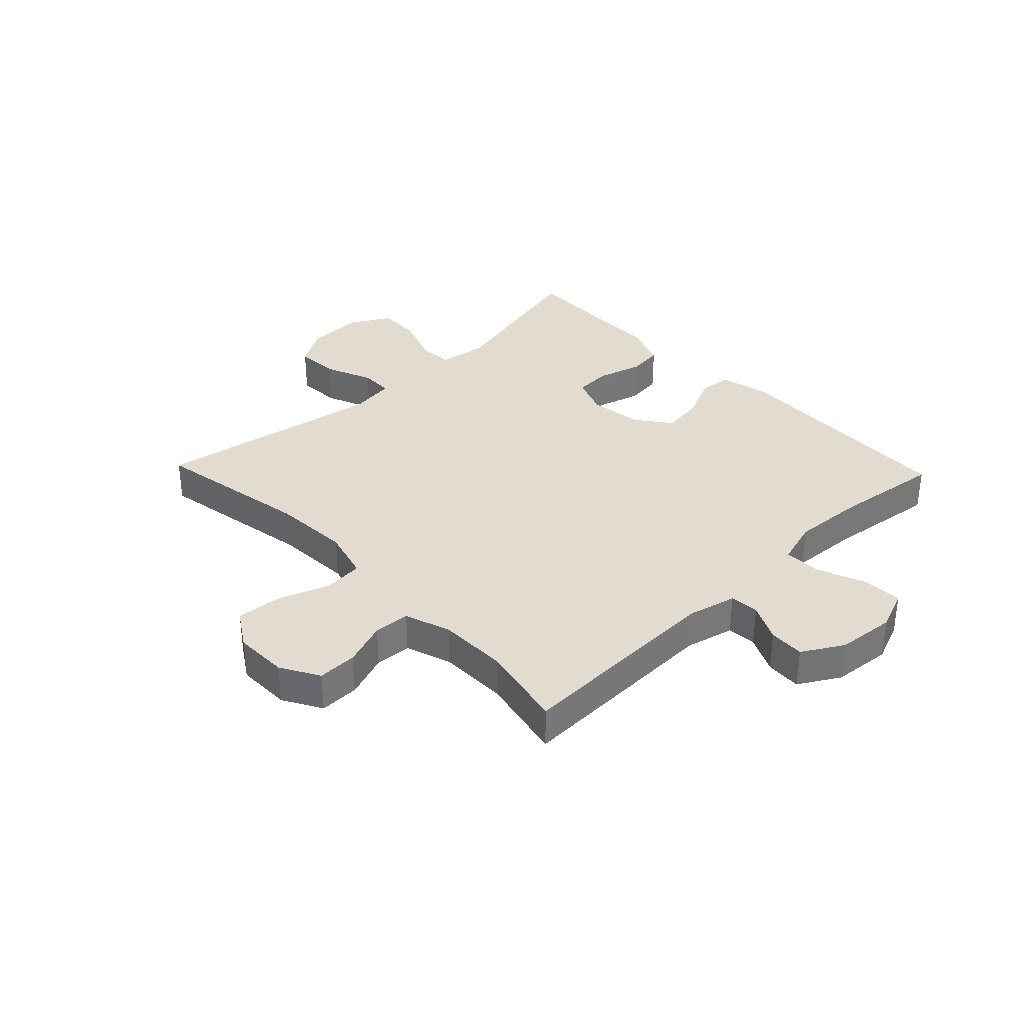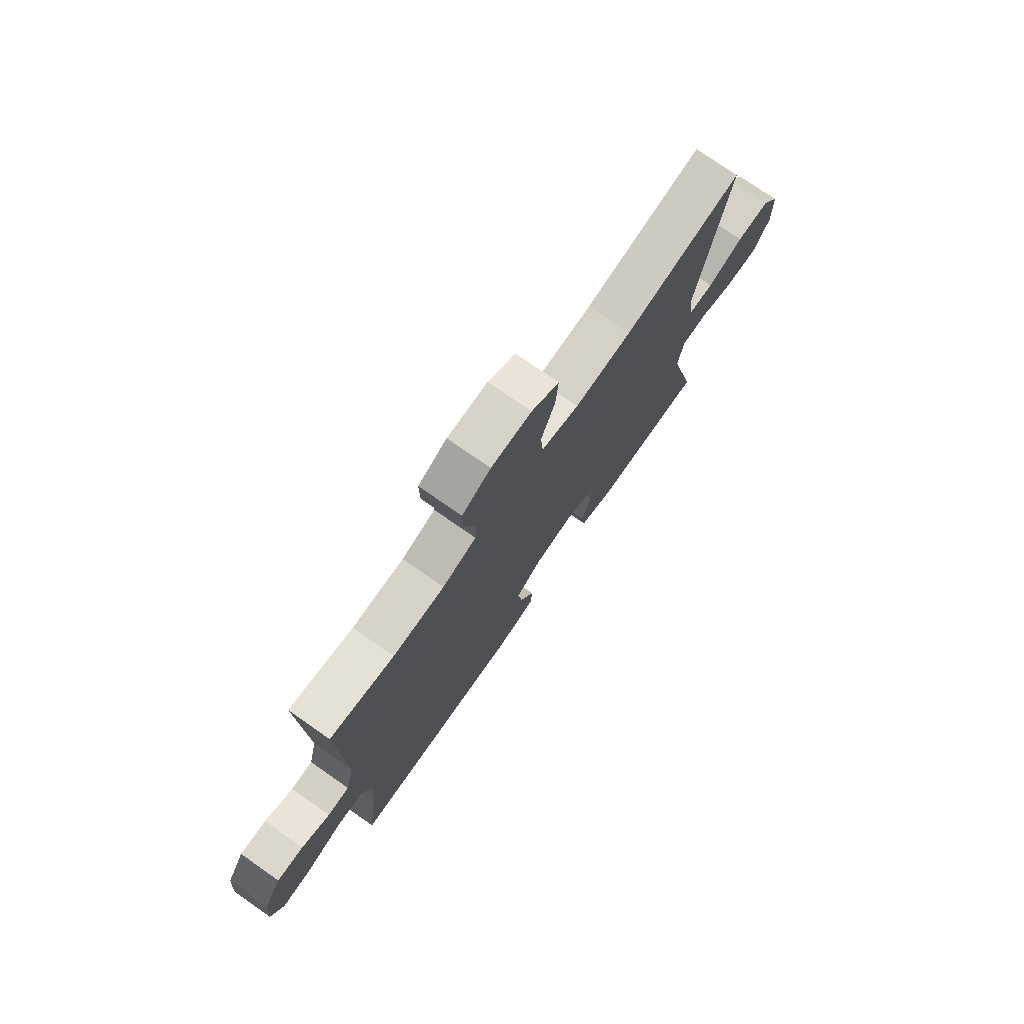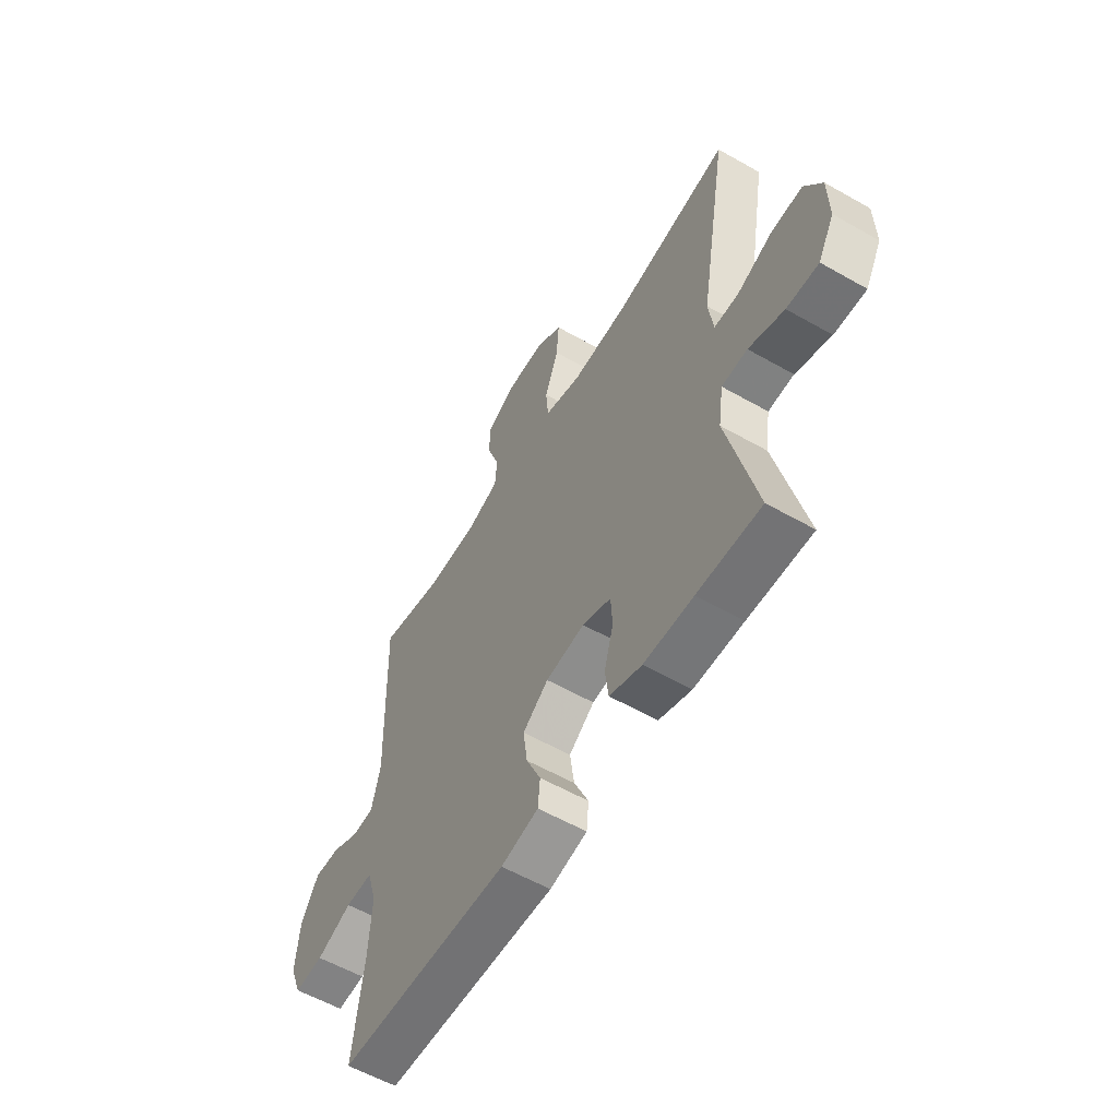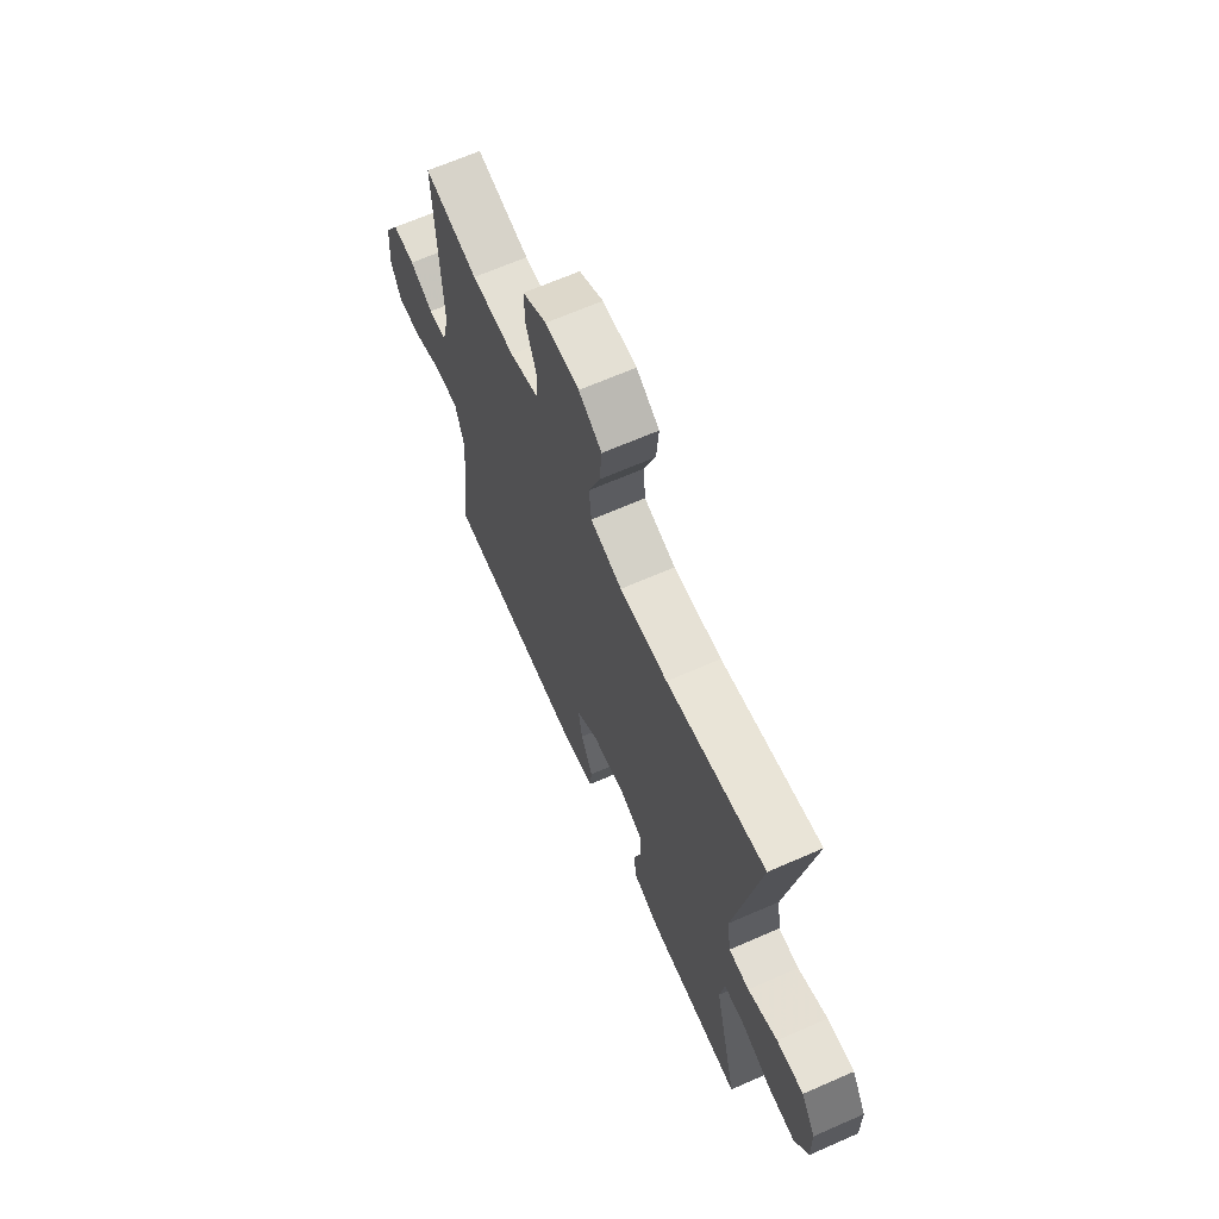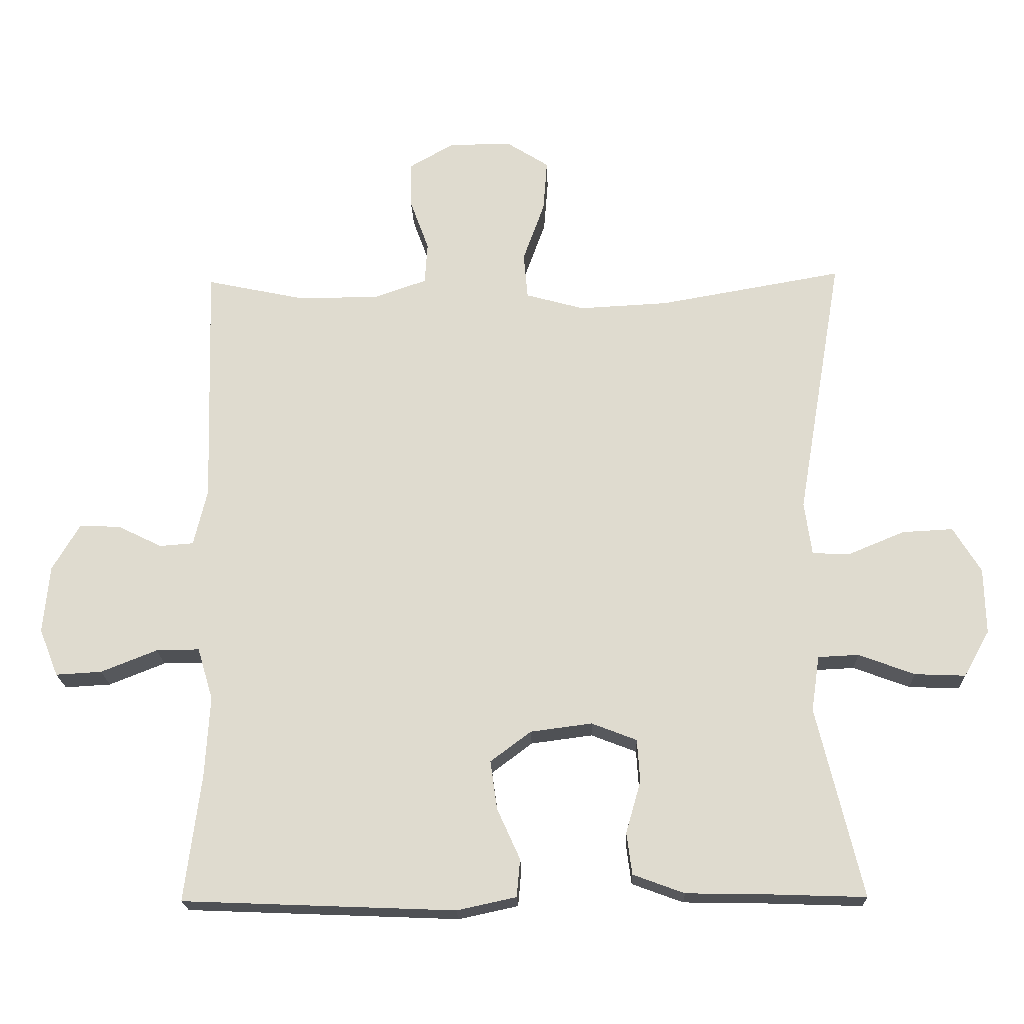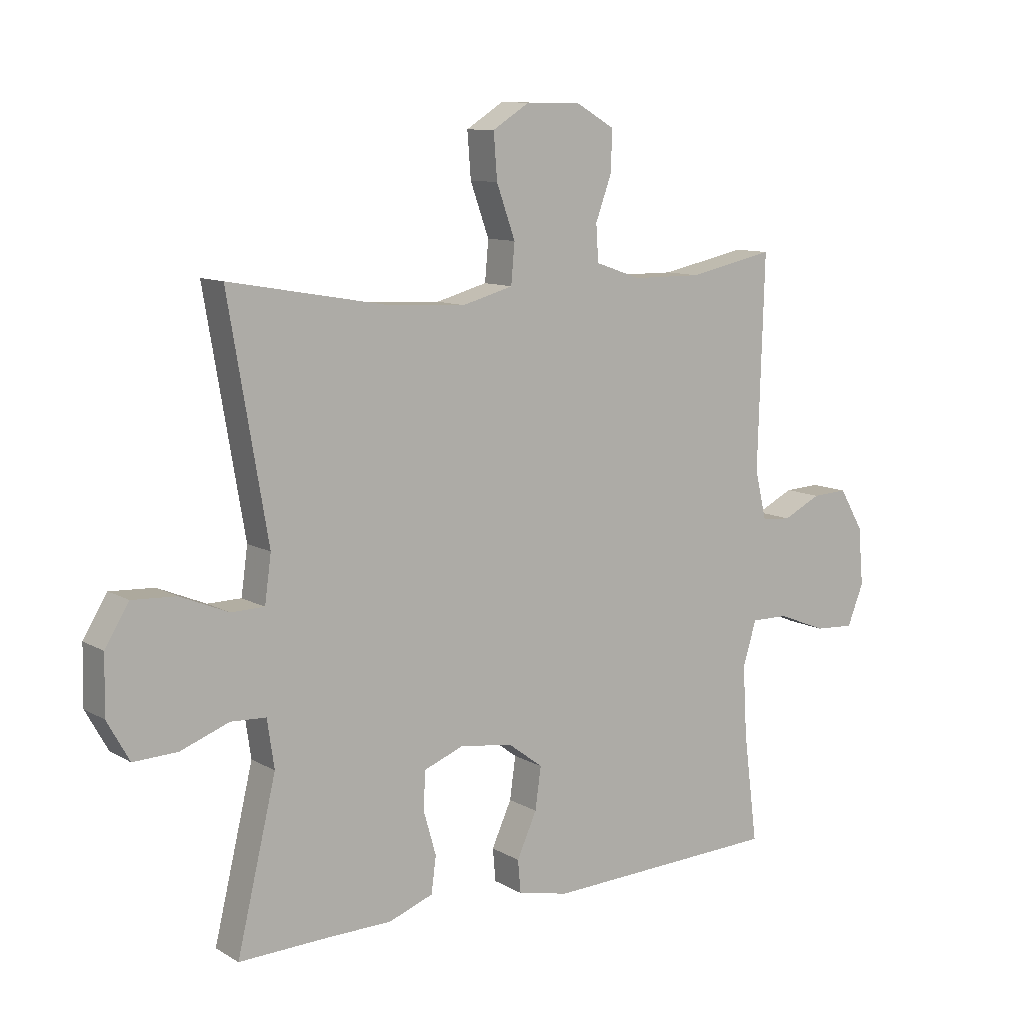
<metadata>
{"format":"obj","ext":"obj","renderer":"f3d","projection":"perspective","resolution":1024,"background":"white","views":[{"elev":34.5,"azim":46.3,"up":"+Y"},{"elev":75.8,"azim":124.9,"up":"+Z"},{"elev":-57.7,"azim":-120.6,"up":"+Z"},{"elev":66.5,"azim":-113.7,"up":"+Z"},{"elev":-20.1,"azim":-178.2,"up":"+Z"},{"elev":10.3,"azim":-35.2,"up":"+Z"}]}
</metadata>
<code>
v -0.5 0.07 0.5
v -0.228 0.07 0.452
v -0.096 0.07 0.445
v -0.009 0.07 0.469
v -0.003 0.07 0.537
v -0.035 0.07 0.626
v -0.041 0.07 0.703
v 0.022 0.07 0.743
v 0.115 0.07 0.742
v 0.181 0.07 0.704
v 0.18 0.07 0.636
v 0.152 0.07 0.559
v 0.156 0.07 0.497
v 0.234 0.07 0.47
v 0.353 0.07 0.469
v 0.5 0.07 0.5
v 0.489 0.07 0.139
v 0.509 0.07 0.055
v 0.559 0.07 0.051
v 0.624 0.07 0.083
v 0.685 0.07 0.086
v 0.726 0.07 0.016
v 0.735 0.07 -0.084
v 0.707 0.07 -0.154
v 0.639 0.07 -0.15
v 0.556 0.07 -0.117
v 0.492 0.07 -0.116
v 0.469 0.07 -0.193
v 0.476 0.07 -0.313
v 0.5 0.07 -0.5
v 0.097 0.07 -0.516
v 0.009 0.07 -0.497
v 0.004 0.07 -0.441
v 0.038 0.07 -0.366
v 0.048 0.07 -0.294
v -0.012 0.07 -0.249
v -0.103 0.07 -0.237
v -0.17 0.07 -0.263
v -0.174 0.07 -0.326
v -0.152 0.07 -0.403
v -0.16 0.07 -0.465
v -0.236 0.07 -0.493
v -0.351 0.07 -0.495
v -0.5 0.07 -0.5
v -0.433 0.07 -0.219
v -0.445 0.07 -0.137
v -0.505 0.07 -0.134
v -0.588 0.07 -0.165
v -0.663 0.07 -0.168
v -0.701 0.07 -0.1
v -0.699 0.07 -0.002
v -0.658 0.07 0.065
v -0.583 0.07 0.061
v -0.501 0.07 0.027
v -0.444 0.07 0.028
v -0.433 0.07 0.108
v -0.5 0 0.5
v -0.228 0 0.452
v -0.096 0 0.445
v -0.009 0 0.469
v -0.003 0 0.537
v -0.035 0 0.626
v -0.041 0 0.703
v 0.022 0 0.743
v 0.115 0 0.742
v 0.181 0 0.704
v 0.18 0 0.636
v 0.152 0 0.559
v 0.156 0 0.497
v 0.234 0 0.47
v 0.353 0 0.469
v 0.5 0 0.5
v 0.489 0 0.139
v 0.509 0 0.055
v 0.559 0 0.051
v 0.624 0 0.083
v 0.685 0 0.086
v 0.726 0 0.016
v 0.735 0 -0.084
v 0.707 0 -0.154
v 0.639 0 -0.15
v 0.556 0 -0.117
v 0.492 0 -0.116
v 0.469 0 -0.193
v 0.476 0 -0.313
v 0.5 0 -0.5
v 0.097 0 -0.516
v 0.009 0 -0.497
v 0.004 0 -0.441
v 0.038 0 -0.366
v 0.048 0 -0.294
v -0.012 0 -0.249
v -0.103 0 -0.237
v -0.17 0 -0.263
v -0.174 0 -0.326
v -0.152 0 -0.403
v -0.16 0 -0.465
v -0.236 0 -0.493
v -0.351 0 -0.495
v -0.5 0 -0.5
v -0.433 0 -0.219
v -0.445 0 -0.137
v -0.505 0 -0.134
v -0.588 0 -0.165
v -0.663 0 -0.168
v -0.701 0 -0.1
v -0.699 0 -0.002
v -0.658 0 0.065
v -0.583 0 0.061
v -0.501 0 0.027
v -0.444 0 0.028
v -0.433 0 0.108
f 51 52 53 54
f 51 54 55
f 50 51 55
f 47 48 49 50
f 46 47 50 55
f 45 46 55 56
f 43 44 45
f 42 43 45 56
f 39 40 41 42
f 38 39 42 56
f 31 32 33 34
f 29 30 31 34
f 28 29 34 35
f 27 28 35 36
f 23 24 25 26
f 23 26 27
f 22 23 27
f 19 20 21 22
f 18 19 22 27
f 17 18 27 36
f 15 16 17 36
f 9 10 11 12
f 9 12 13
f 8 9 13
f 5 6 7 8
f 4 5 8 13
f 3 4 13 14
f 38 56 1 2
f 37 38 2 3
f 15 36 37
f 3 14 15 37
f 110 109 108 107
f 111 110 107
f 111 107 106
f 106 105 104 103
f 111 106 103 102
f 112 111 102 101
f 101 100 99
f 112 101 99 98
f 98 97 96 95
f 112 98 95 94
f 90 89 88 87
f 90 87 86 85
f 91 90 85 84
f 92 91 84 83
f 82 81 80 79
f 83 82 79
f 83 79 78
f 78 77 76 75
f 83 78 75 74
f 92 83 74 73
f 92 73 72 71
f 68 67 66 65
f 69 68 65
f 69 65 64
f 64 63 62 61
f 69 64 61 60
f 70 69 60 59
f 58 57 112 94
f 59 58 94 93
f 93 92 71
f 93 71 70 59
f 1 57 58 2
f 2 58 59 3
f 3 59 60 4
f 4 60 61 5
f 5 61 62 6
f 6 62 63 7
f 7 63 64 8
f 8 64 65 9
f 9 65 66 10
f 10 66 67 11
f 11 67 68 12
f 12 68 69 13
f 13 69 70 14
f 14 70 71 15
f 15 71 72 16
f 16 72 73 17
f 17 73 74 18
f 18 74 75 19
f 19 75 76 20
f 20 76 77 21
f 21 77 78 22
f 22 78 79 23
f 23 79 80 24
f 24 80 81 25
f 25 81 82 26
f 26 82 83 27
f 27 83 84 28
f 28 84 85 29
f 29 85 86 30
f 30 86 87 31
f 31 87 88 32
f 32 88 89 33
f 33 89 90 34
f 34 90 91 35
f 35 91 92 36
f 36 92 93 37
f 37 93 94 38
f 38 94 95 39
f 39 95 96 40
f 40 96 97 41
f 41 97 98 42
f 42 98 99 43
f 43 99 100 44
f 44 100 101 45
f 45 101 102 46
f 46 102 103 47
f 47 103 104 48
f 48 104 105 49
f 49 105 106 50
f 50 106 107 51
f 51 107 108 52
f 52 108 109 53
f 53 109 110 54
f 54 110 111 55
f 55 111 112 56
f 56 112 57 1

</code>
